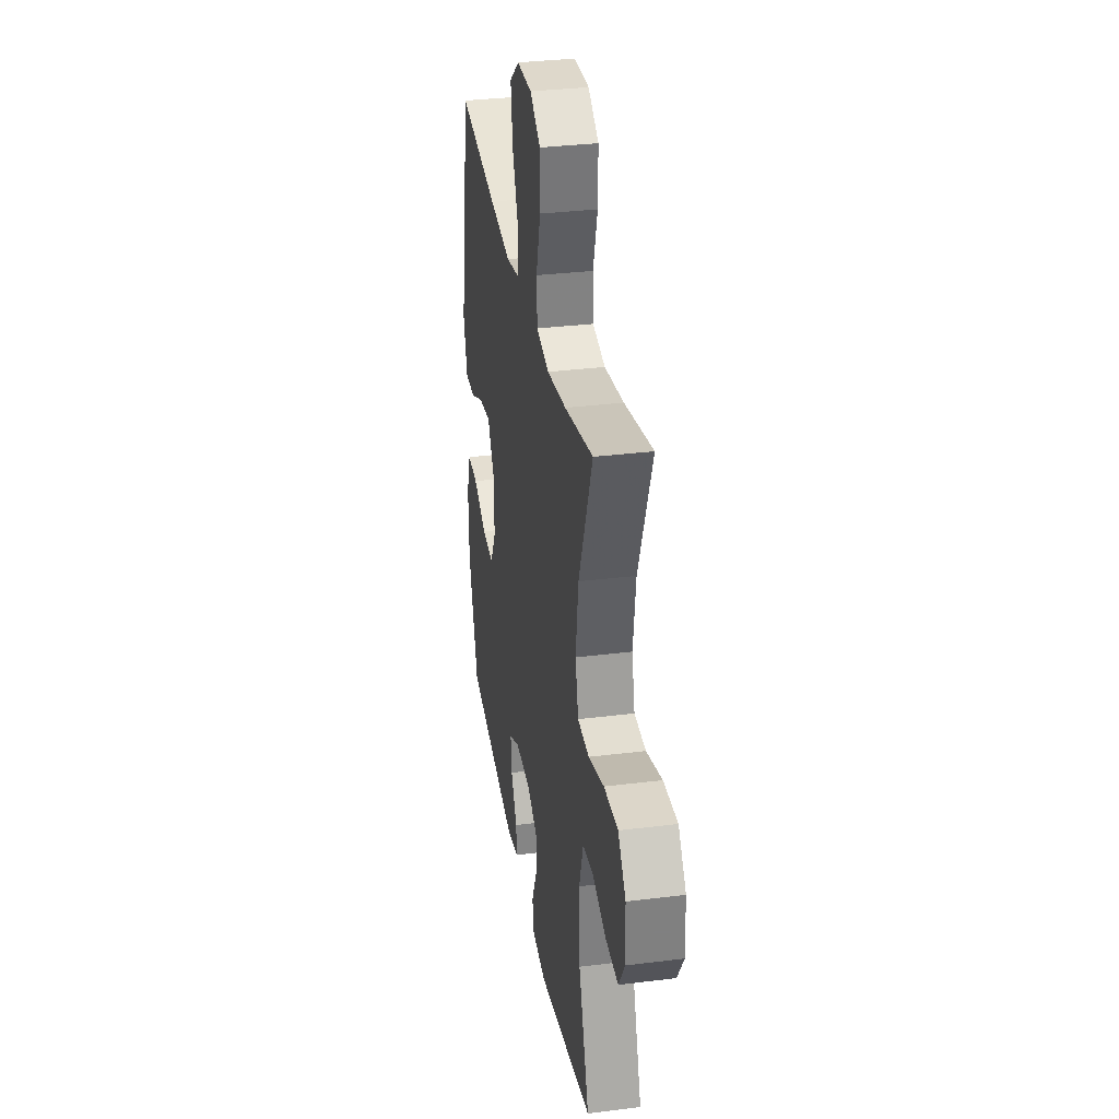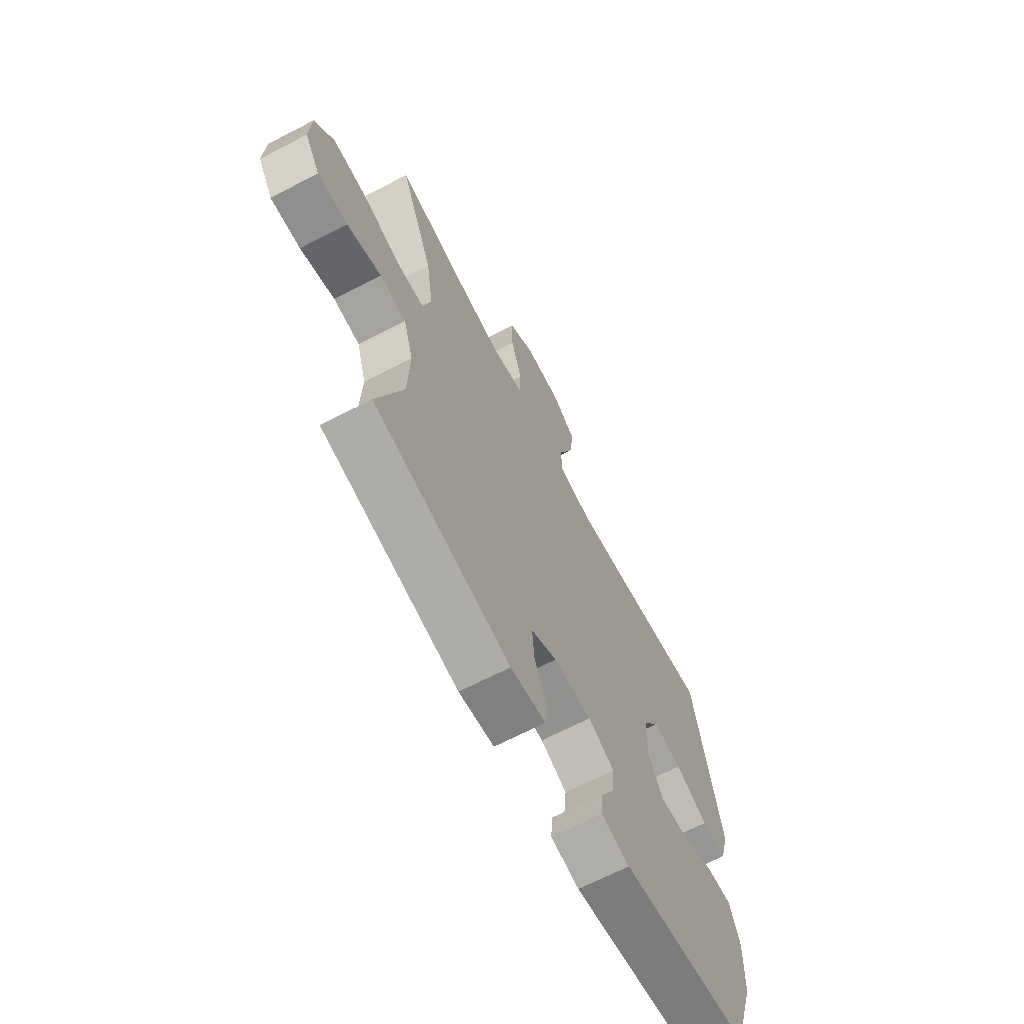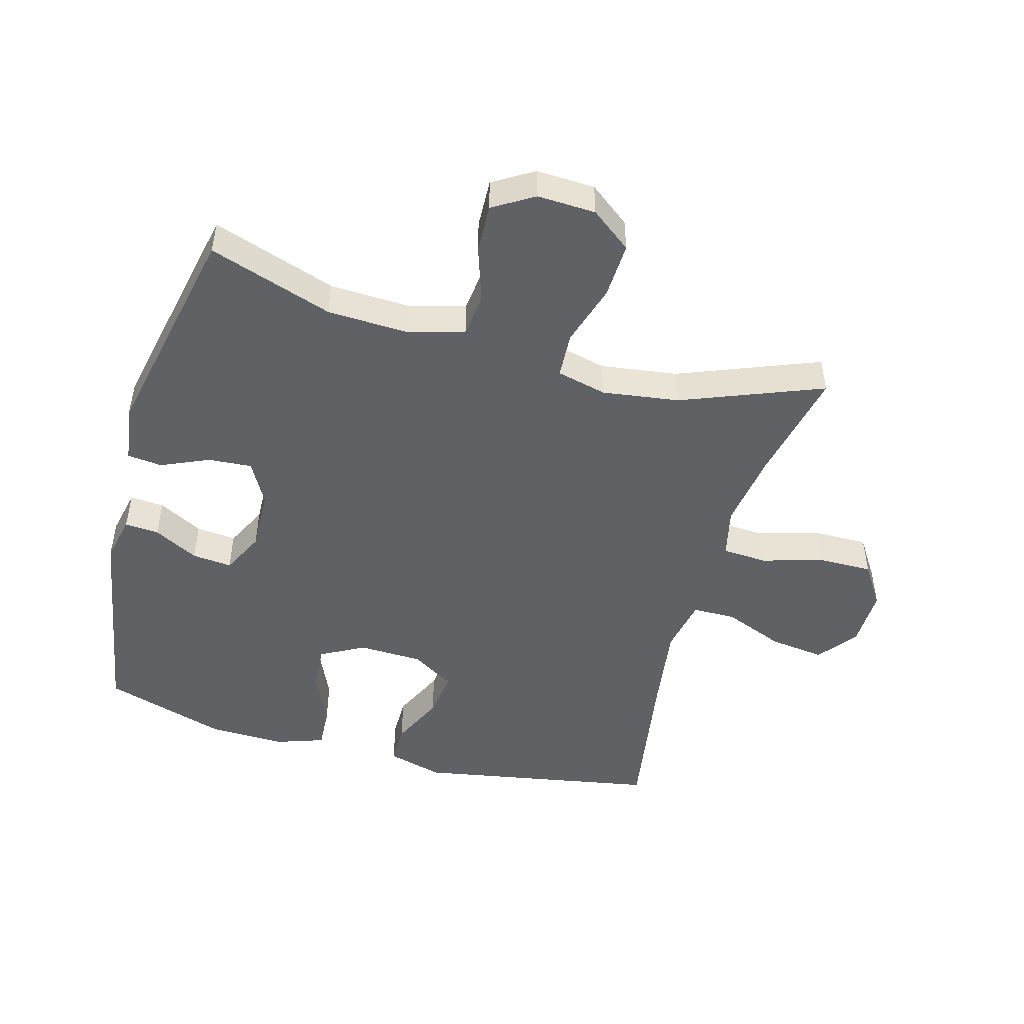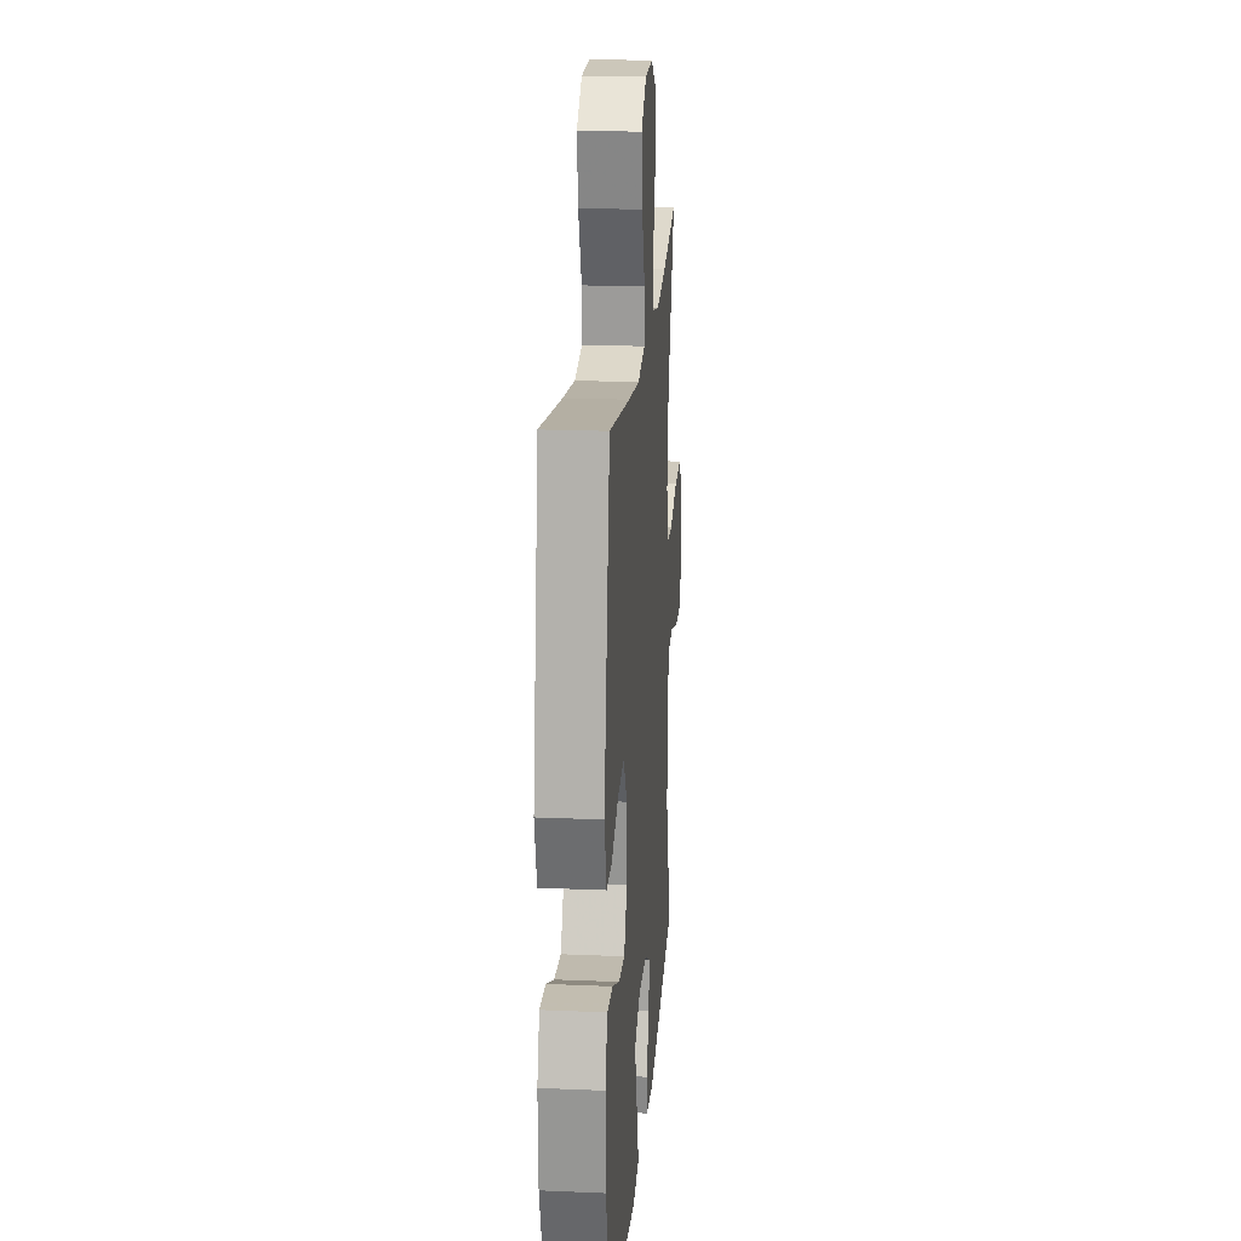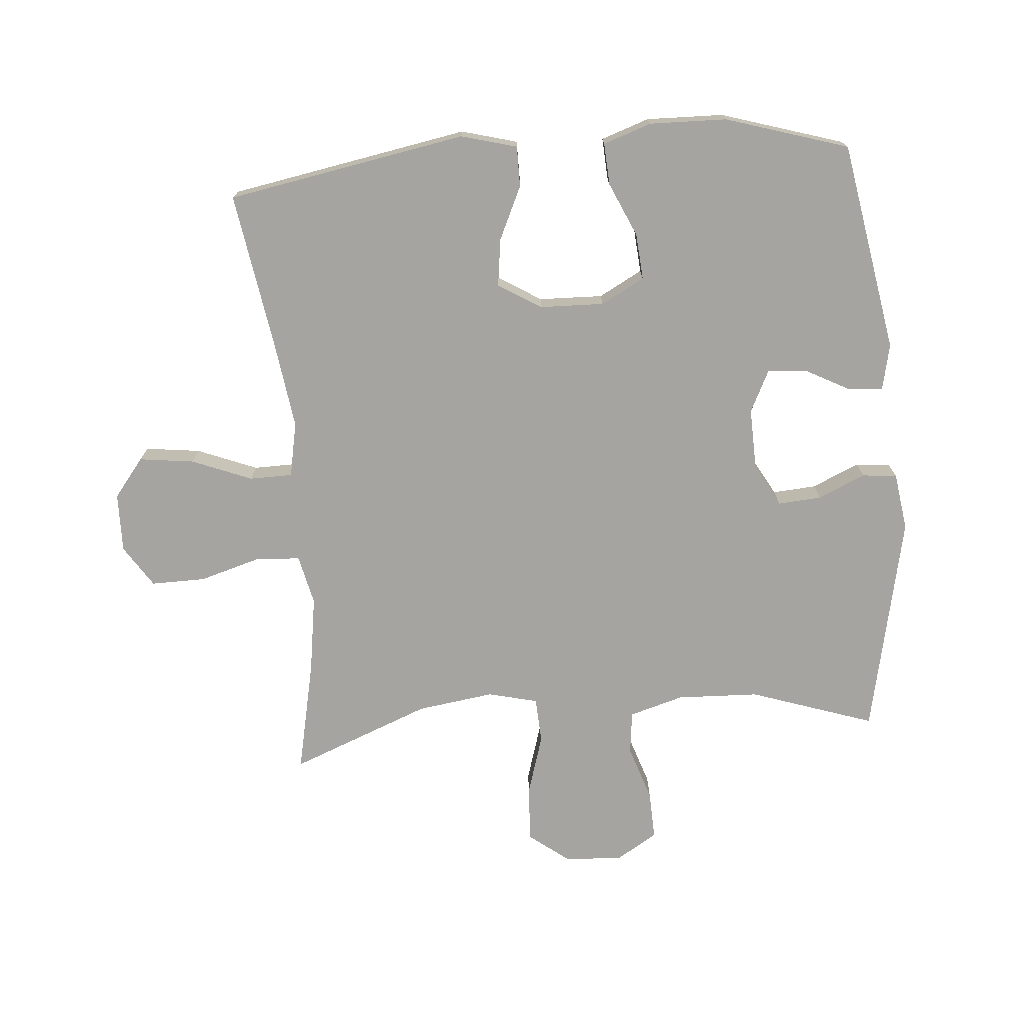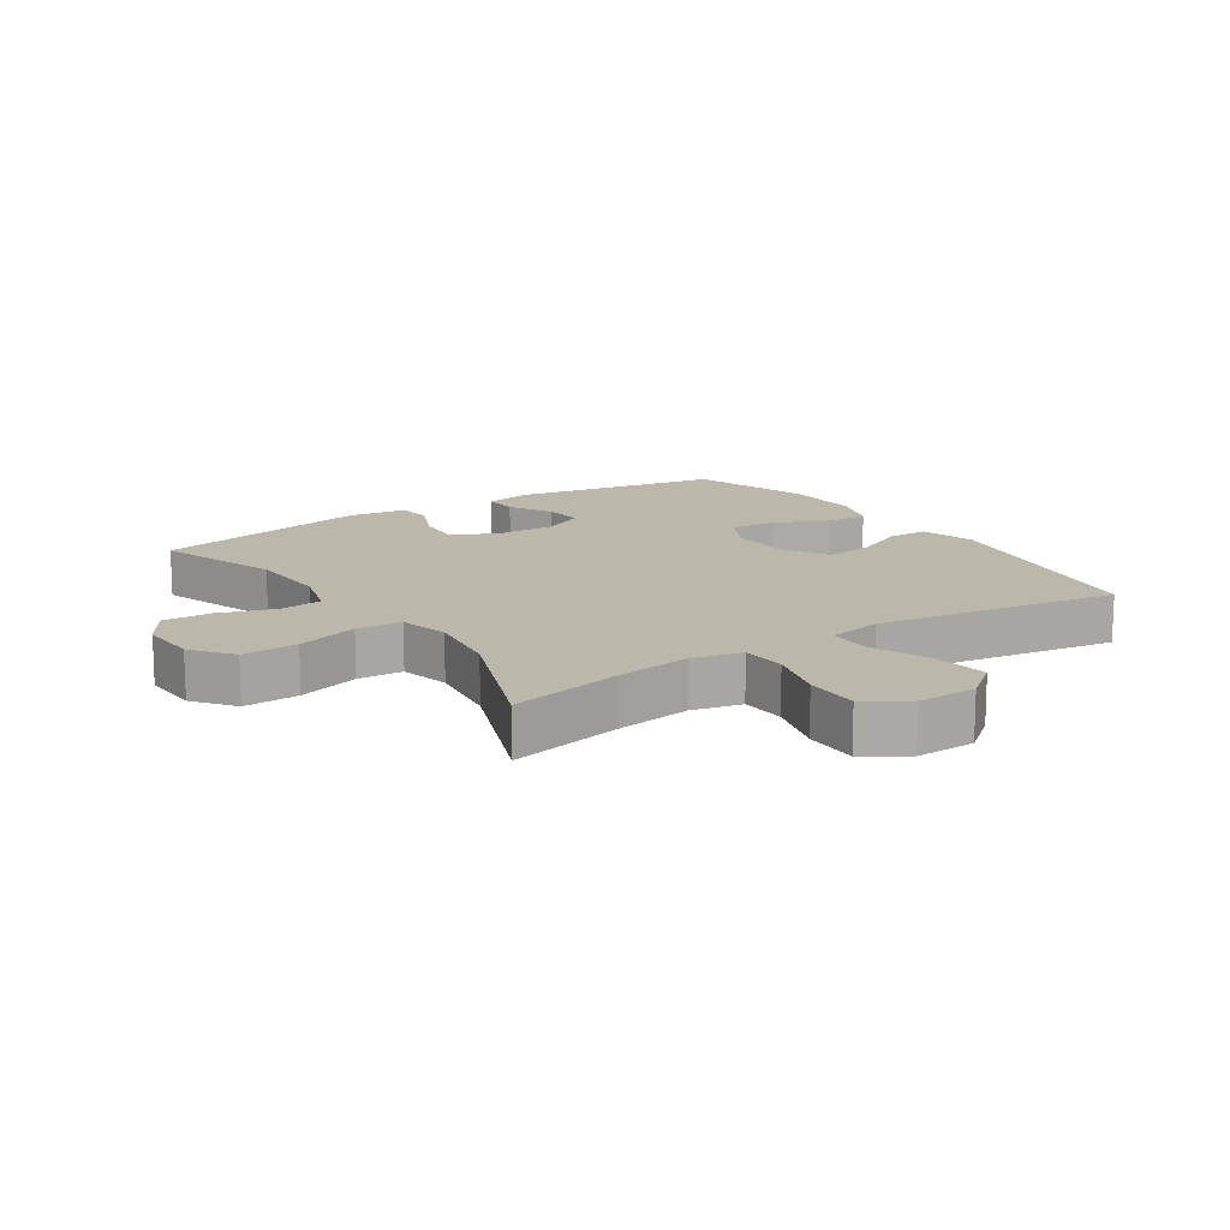
<metadata>
{"format":"obj","ext":"obj","renderer":"f3d","projection":"perspective","resolution":1024,"background":"white","views":[{"elev":32.9,"azim":-99.8,"up":"+Z"},{"elev":-67.3,"azim":-62.6,"up":"+Z"},{"elev":-48.5,"azim":-105.5,"up":"+Y"},{"elev":20.2,"azim":94.5,"up":"+Z"},{"elev":-73.5,"azim":94.7,"up":"+Y"},{"elev":14.4,"azim":-33.6,"up":"+Y"}]}
</metadata>
<code>
v 0.5 0.07 0.5
v 0.568 0.07 0.121
v 0.544 0.07 0.033
v 0.48 0.07 0.033
v 0.396 0.07 0.072
v 0.321 0.07 0.082
v 0.279 0.07 0.014
v 0.276 0.07 -0.087
v 0.313 0.07 -0.156
v 0.386 0.07 -0.15
v 0.471 0.07 -0.112
v 0.537 0.07 -0.108
v 0.563 0.07 -0.184
v 0.56 0.07 -0.306
v 0.5 0.07 -0.5
v 0.167 0.07 -0.558
v 0.094 0.07 -0.542
v 0.098 0.07 -0.488
v 0.135 0.07 -0.418
v 0.141 0.07 -0.355
v 0.074 0.07 -0.322
v -0.024 0.07 -0.325
v -0.091 0.07 -0.362
v -0.086 0.07 -0.431
v -0.053 0.07 -0.506
v -0.059 0.07 -0.561
v -0.15 0.07 -0.574
v -0.5 0.07 -0.5
v -0.434 0.07 -0.304
v -0.429 0.07 -0.174
v -0.454 0.07 -0.088
v -0.522 0.07 -0.08
v -0.61 0.07 -0.109
v -0.687 0.07 -0.112
v -0.726 0.07 -0.048
v -0.722 0.07 0.044
v -0.673 0.07 0.108
v -0.585 0.07 0.104
v -0.487 0.07 0.074
v -0.415 0.07 0.078
v -0.396 0.07 0.157
v -0.413 0.07 0.278
v -0.5 0.07 0.5
v -0.321 0.07 0.462
v -0.2 0.07 0.444
v -0.121 0.07 0.462
v -0.117 0.07 0.533
v -0.145 0.07 0.629
v -0.146 0.07 0.715
v -0.08 0.07 0.758
v 0.014 0.07 0.756
v 0.075 0.07 0.708
v 0.064 0.07 0.621
v 0.026 0.07 0.526
v 0.027 0.07 0.458
v 0.114 0.07 0.441
v 0.25 0.07 0.46
v 0.5 0 0.5
v 0.568 0 0.121
v 0.544 0 0.033
v 0.48 0 0.033
v 0.396 0 0.072
v 0.321 0 0.082
v 0.279 0 0.014
v 0.276 0 -0.087
v 0.313 0 -0.156
v 0.386 0 -0.15
v 0.471 0 -0.112
v 0.537 0 -0.108
v 0.563 0 -0.184
v 0.56 0 -0.306
v 0.5 0 -0.5
v 0.167 0 -0.558
v 0.094 0 -0.542
v 0.098 0 -0.488
v 0.135 0 -0.418
v 0.141 0 -0.355
v 0.074 0 -0.322
v -0.024 0 -0.325
v -0.091 0 -0.362
v -0.086 0 -0.431
v -0.053 0 -0.506
v -0.059 0 -0.561
v -0.15 0 -0.574
v -0.5 0 -0.5
v -0.434 0 -0.304
v -0.429 0 -0.174
v -0.454 0 -0.088
v -0.522 0 -0.08
v -0.61 0 -0.109
v -0.687 0 -0.112
v -0.726 0 -0.048
v -0.722 0 0.044
v -0.673 0 0.108
v -0.585 0 0.104
v -0.487 0 0.074
v -0.415 0 0.078
v -0.396 0 0.157
v -0.413 0 0.278
v -0.5 0 0.5
v -0.321 0 0.462
v -0.2 0 0.444
v -0.121 0 0.462
v -0.117 0 0.533
v -0.145 0 0.629
v -0.146 0 0.715
v -0.08 0 0.758
v 0.014 0 0.756
v 0.075 0 0.708
v 0.064 0 0.621
v 0.026 0 0.526
v 0.027 0 0.458
v 0.114 0 0.441
v 0.25 0 0.46
f 52 53 54
f 51 52 54
f 50 51 54
f 49 50 54
f 48 49 54
f 47 48 54
f 46 47 54 55
f 45 46 55 56
f 42 43 44
f 41 42 44 45
f 40 41 45 56
f 37 38 39
f 36 37 39
f 35 36 39
f 34 35 39
f 33 34 39
f 32 33 39
f 31 32 39 40
f 40 56 57
f 31 40 57
f 30 31 57
f 27 28 29
f 26 27 29
f 25 26 29
f 24 25 29
f 23 24 29 30
f 17 18 19
f 16 17 19
f 15 16 19
f 14 15 19
f 13 14 19
f 12 13 19
f 11 12 19
f 10 11 19
f 9 10 19 20
f 8 9 20 21
f 3 4 5
f 2 3 5
f 1 2 5
f 57 1 5
f 57 5 6
f 57 6 7
f 30 57 7
f 23 30 7
f 22 23 7
f 7 8 21 22
f 111 110 109
f 111 109 108
f 111 108 107
f 111 107 106
f 111 106 105
f 111 105 104
f 112 111 104 103
f 113 112 103 102
f 101 100 99
f 102 101 99 98
f 113 102 98 97
f 96 95 94
f 96 94 93
f 96 93 92
f 96 92 91
f 96 91 90
f 96 90 89
f 97 96 89 88
f 114 113 97
f 114 97 88
f 114 88 87
f 86 85 84
f 86 84 83
f 86 83 82
f 86 82 81
f 87 86 81 80
f 76 75 74
f 76 74 73
f 76 73 72
f 76 72 71
f 76 71 70
f 76 70 69
f 76 69 68
f 76 68 67
f 77 76 67 66
f 78 77 66 65
f 62 61 60
f 62 60 59
f 62 59 58
f 62 58 114
f 63 62 114
f 64 63 114
f 64 114 87
f 64 87 80
f 64 80 79
f 79 78 65 64
f 1 58 59 2
f 2 59 60 3
f 3 60 61 4
f 4 61 62 5
f 5 62 63 6
f 6 63 64 7
f 7 64 65 8
f 8 65 66 9
f 9 66 67 10
f 10 67 68 11
f 11 68 69 12
f 12 69 70 13
f 13 70 71 14
f 14 71 72 15
f 15 72 73 16
f 16 73 74 17
f 17 74 75 18
f 18 75 76 19
f 19 76 77 20
f 20 77 78 21
f 21 78 79 22
f 22 79 80 23
f 23 80 81 24
f 24 81 82 25
f 25 82 83 26
f 26 83 84 27
f 27 84 85 28
f 28 85 86 29
f 29 86 87 30
f 30 87 88 31
f 31 88 89 32
f 32 89 90 33
f 33 90 91 34
f 34 91 92 35
f 35 92 93 36
f 36 93 94 37
f 37 94 95 38
f 38 95 96 39
f 39 96 97 40
f 40 97 98 41
f 41 98 99 42
f 42 99 100 43
f 43 100 101 44
f 44 101 102 45
f 45 102 103 46
f 46 103 104 47
f 47 104 105 48
f 48 105 106 49
f 49 106 107 50
f 50 107 108 51
f 51 108 109 52
f 52 109 110 53
f 53 110 111 54
f 54 111 112 55
f 55 112 113 56
f 56 113 114 57
f 57 114 58 1

</code>
